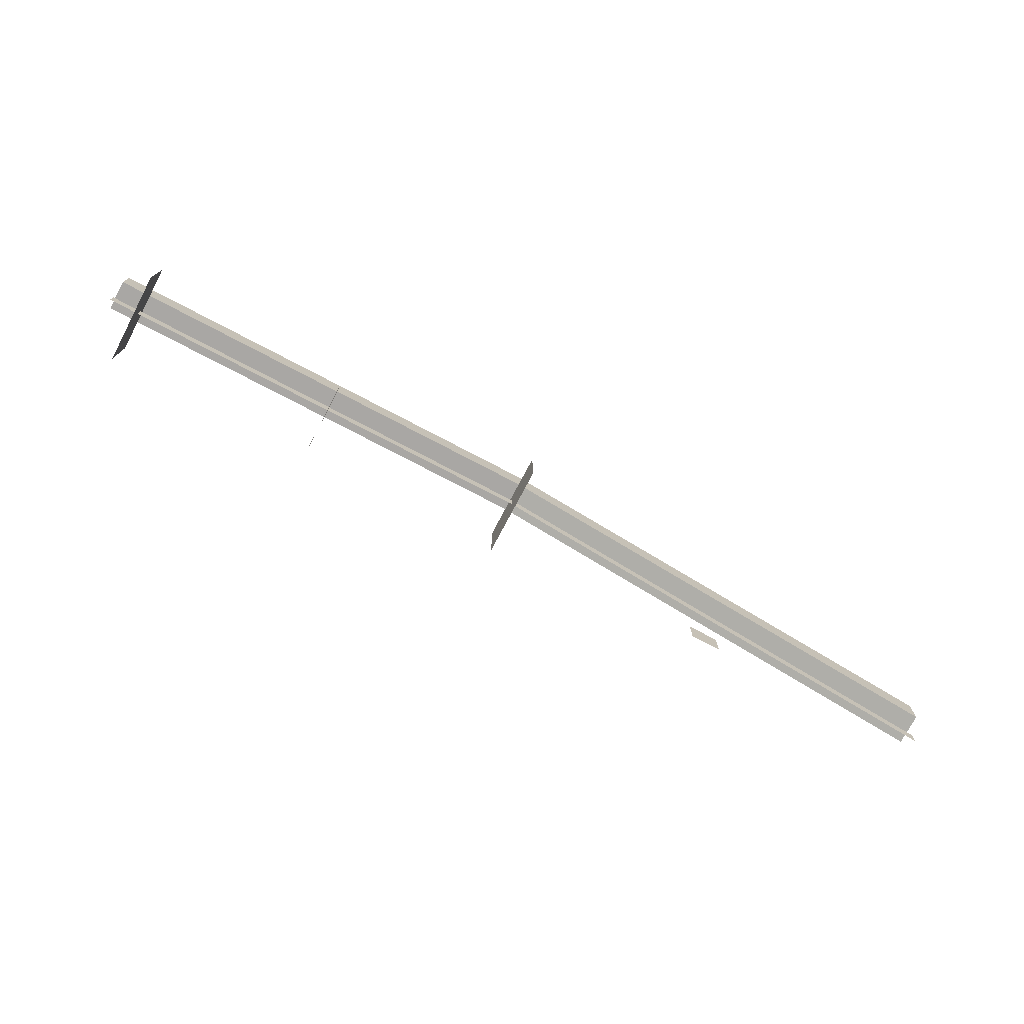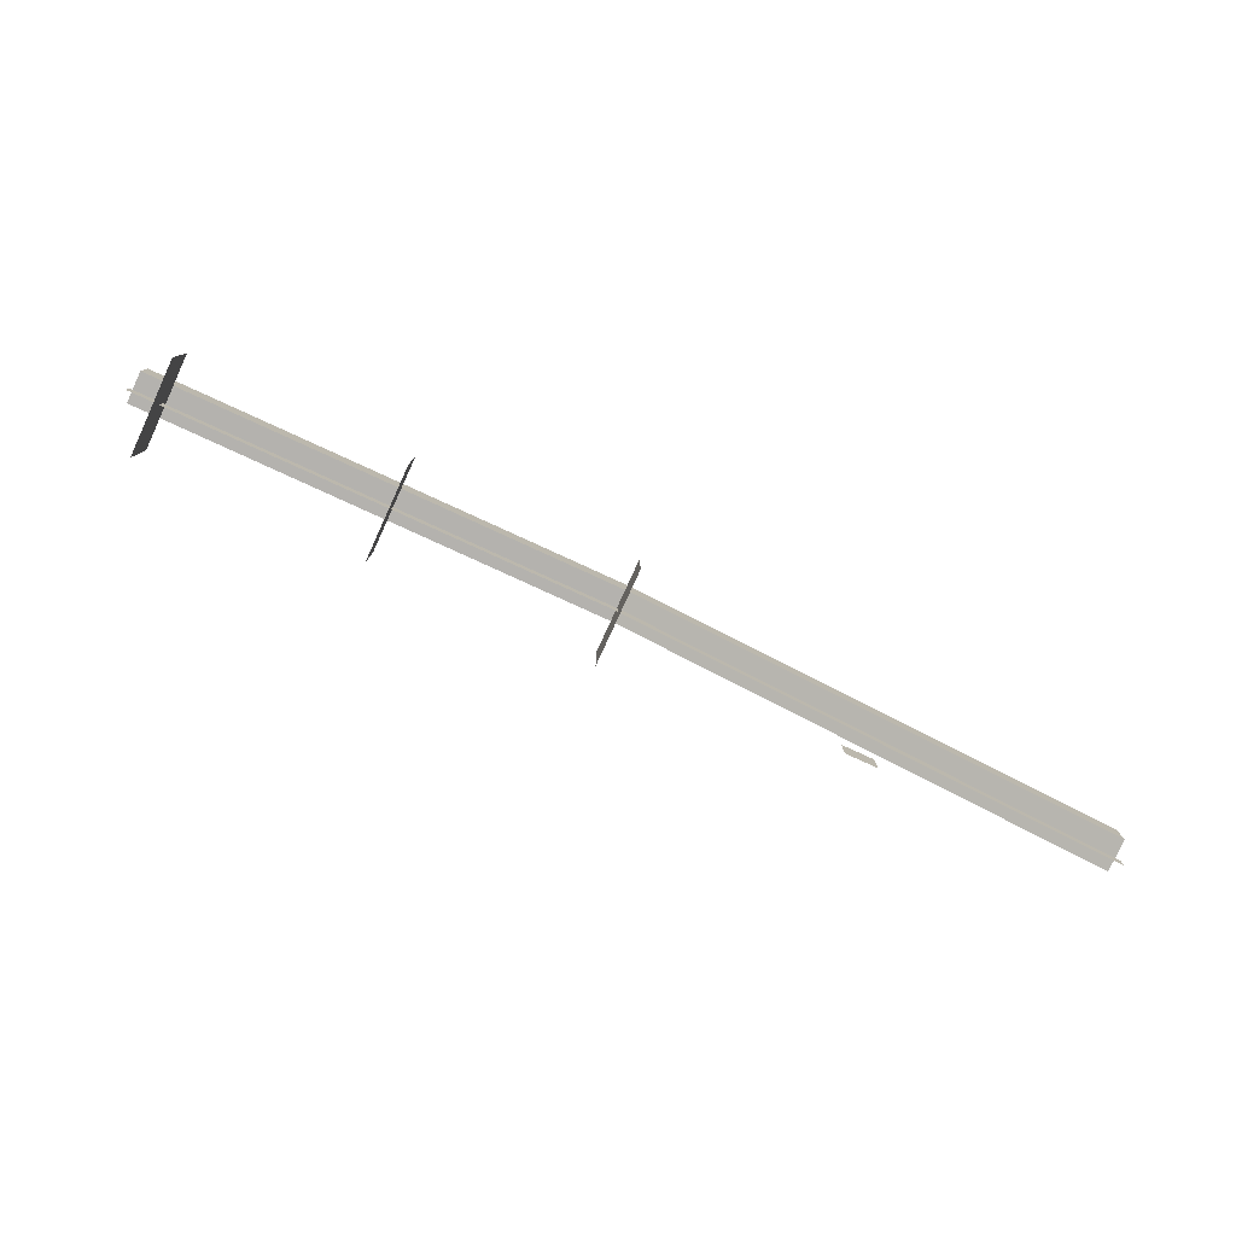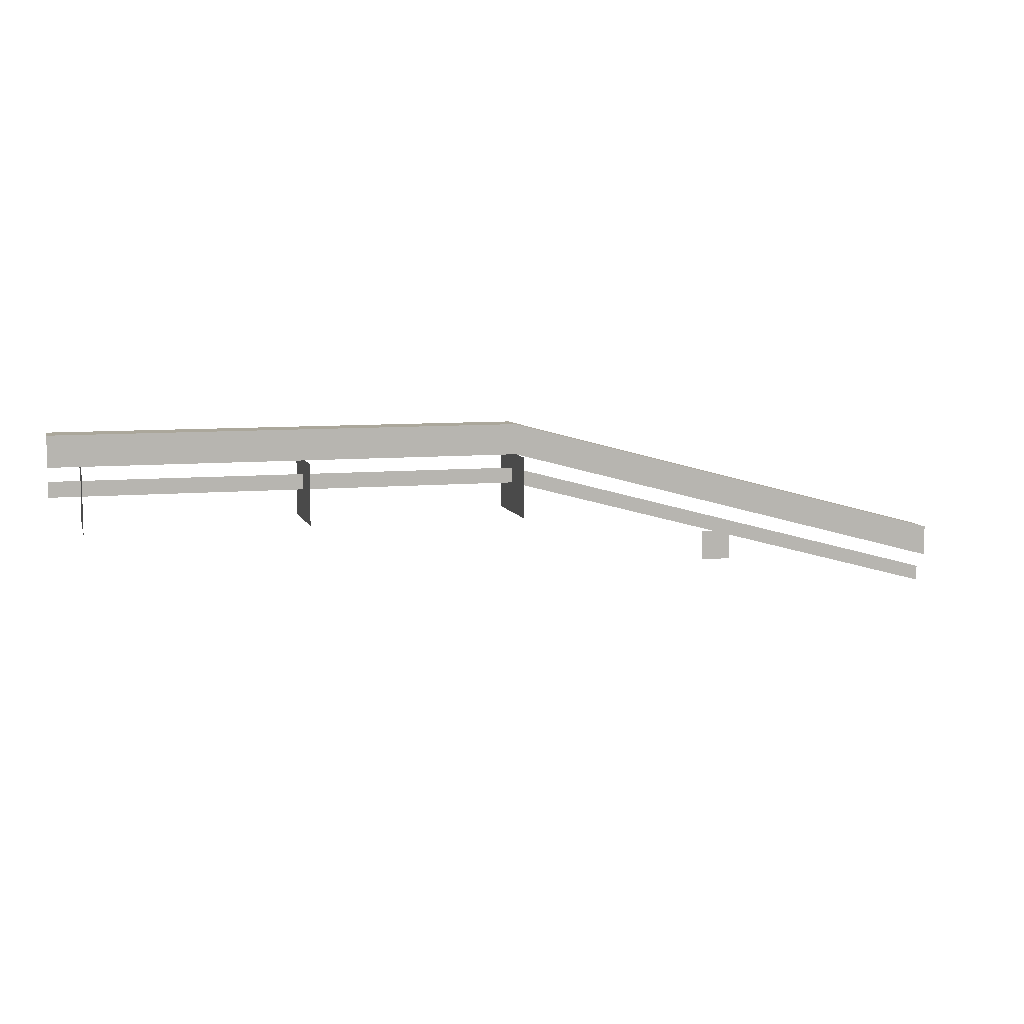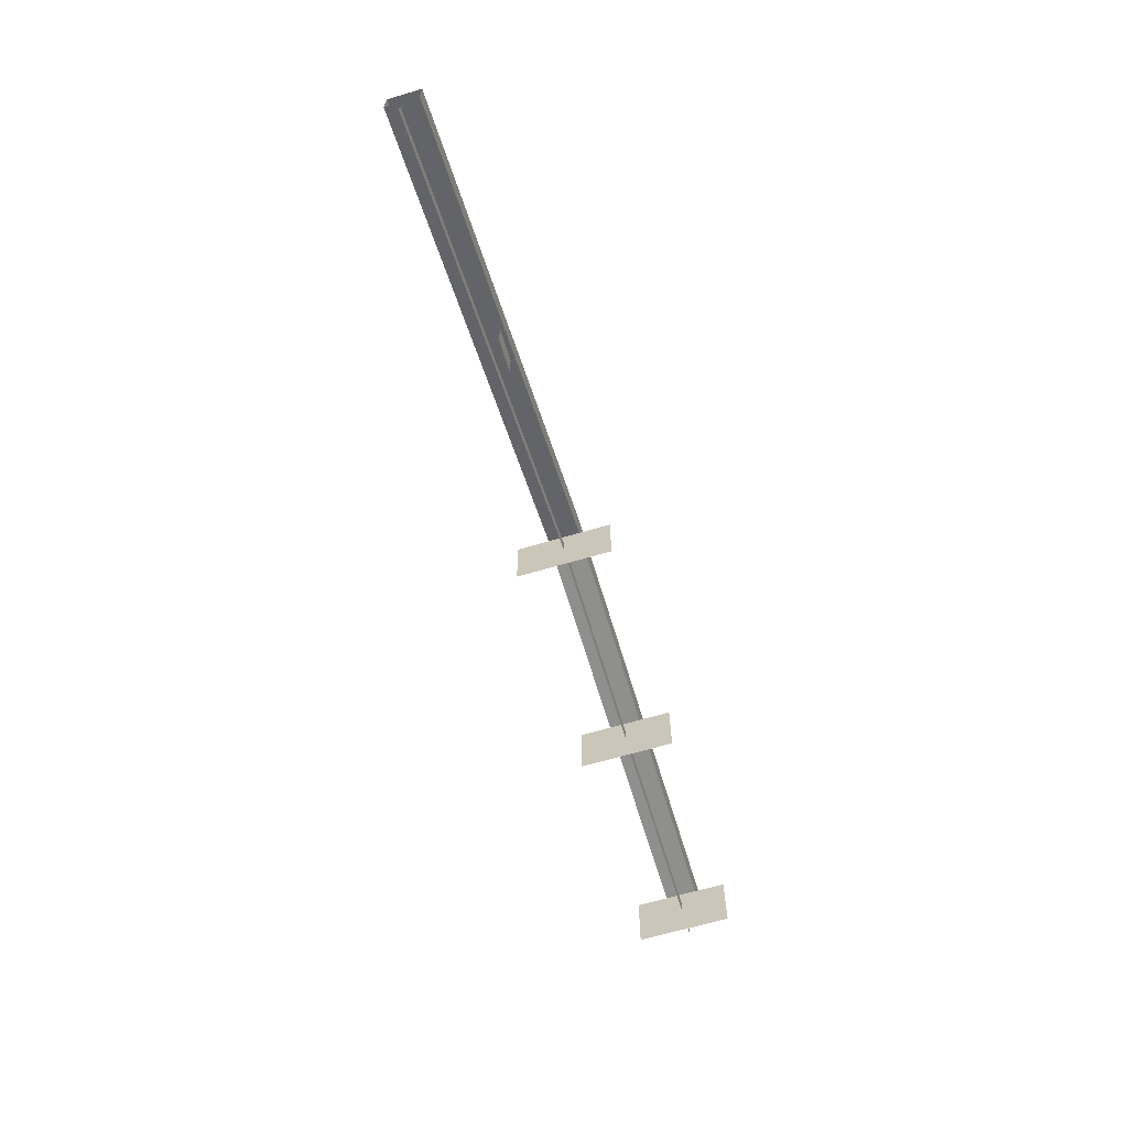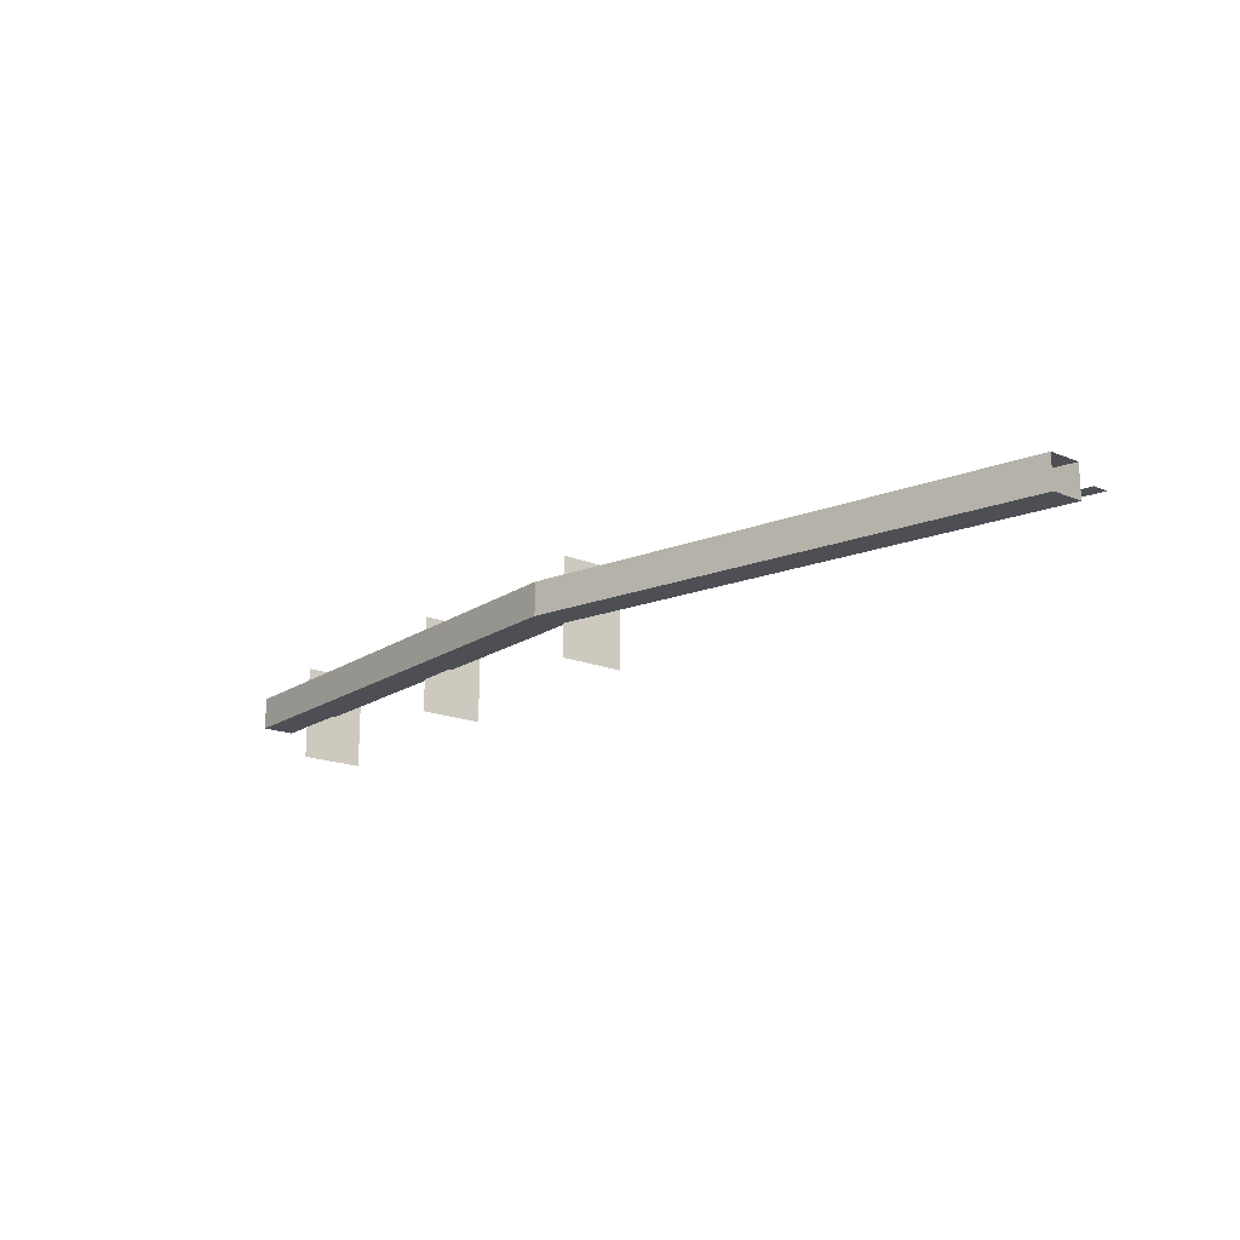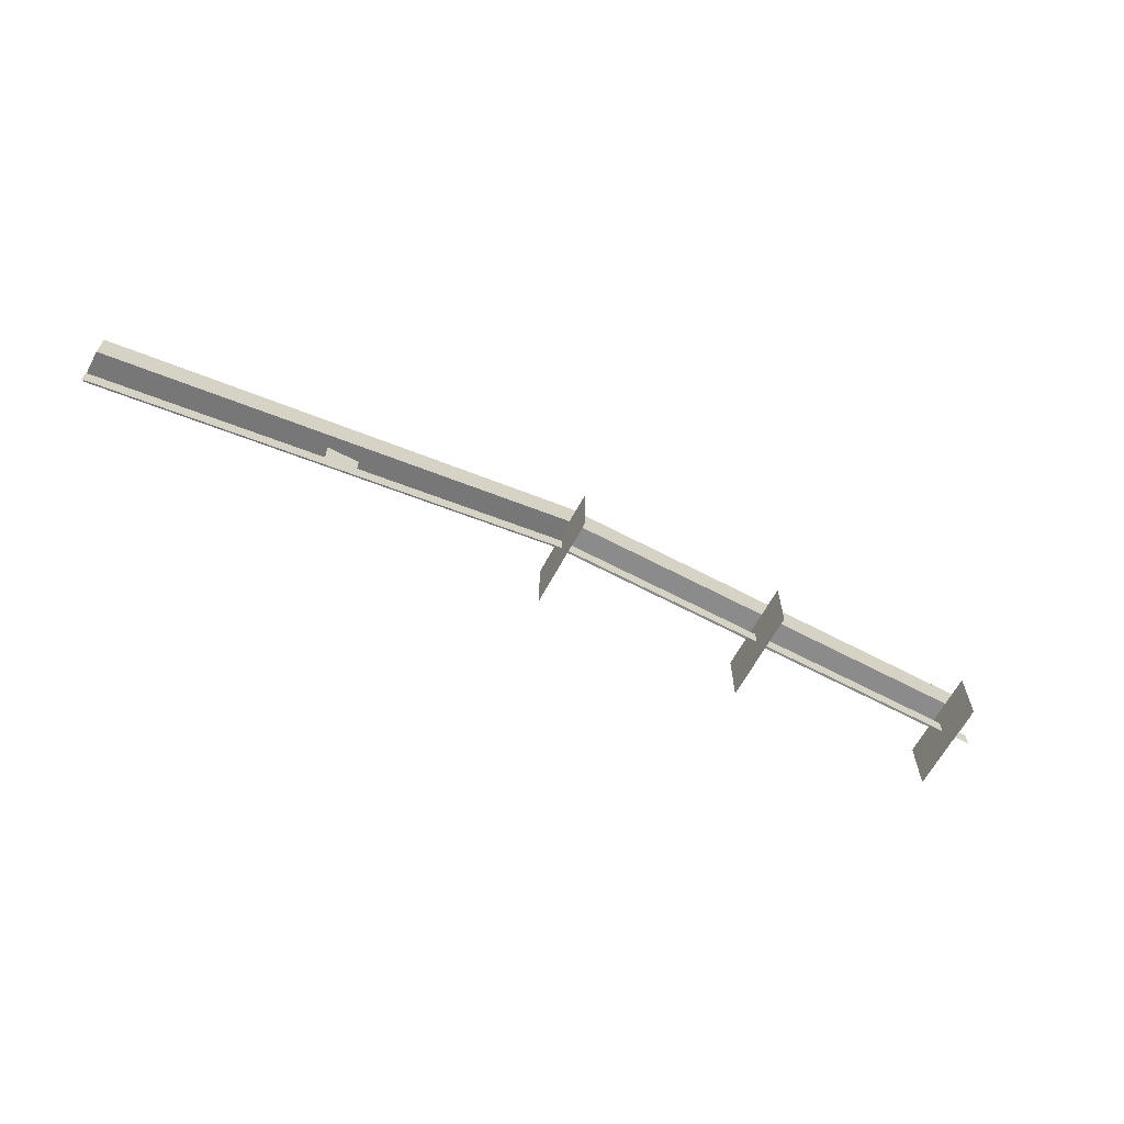
<metadata>
{"format":"obj","ext":"obj","renderer":"f3d","projection":"perspective","resolution":1024,"background":"white","views":[{"elev":-74.7,"azim":152.2,"up":"+Y"},{"elev":-79.7,"azim":155.4,"up":"+Y"},{"elev":8.2,"azim":165.2,"up":"+Y"},{"elev":-65.1,"azim":-73.4,"up":"+Y"},{"elev":-18.2,"azim":-128.4,"up":"+Z"},{"elev":-64.0,"azim":-28.1,"up":"+Y"}]}
</metadata>
<code>
o Default
v 0 -9.21e-05 0.0001
v 1.875 0.4999 -0.1249
v 0 -7.96e-05 -0.1249
v 1.875 0.4999 0.0001
v 0 -0.125 0
v 1.875 0.375 0
v 3.75 0.375 -0.125
v 3.75 0.4999 -0.1249
v 1.875 0.375 -0.125
v 0 -0.125 -0.125
v 0 -0.25 -0.0625
v 1.875 0.3125 -0.0625
v 0 -0.1875 -0.0625
v 1.875 0.25 -0.0625
v 3.625 0.125 -0.25
v 3.625 0.375 0.125
v 3.625 0.375 -0.25
v 3.625 0.125 0.125
v 2.75 0.125 -0.25
v 2.75 0.375 0.125
v 2.75 0.375 -0.25
v 2.75 0.125 0.125
v 1.875 0.125 -0.25
v 1.875 0.375 0.125
v 1.875 0.375 -0.25
v 1.875 0.125 0.125
v 3.75 0.375 -1.159e-08
v 3.75 0.4999 0.0001
v 3.75 0.3125 -0.0625
v 3.75 0.25 -0.0625
v 1 -0.125 0
v 0.875 0 0
v 1 0 0
v 0.875 -0.125 0
g Scene
f 1 2 3
f 1 4 2
f 5 4 1
f 5 6 4
f 7 2 8
f 7 9 2
f 10 6 5
f 10 9 6
f 11 12 13
f 11 14 12
f 15 16 17
f 15 18 16
f 19 20 21
f 19 22 20
f 23 24 25
f 23 26 24
f 27 8 28
f 27 7 8
f 9 3 2
f 9 10 3
f 4 8 2
f 4 28 8
f 6 28 4
f 6 27 28
f 14 29 12
f 14 30 29
f 9 27 6
f 9 7 27
f 31 32 33
f 31 34 32

</code>
